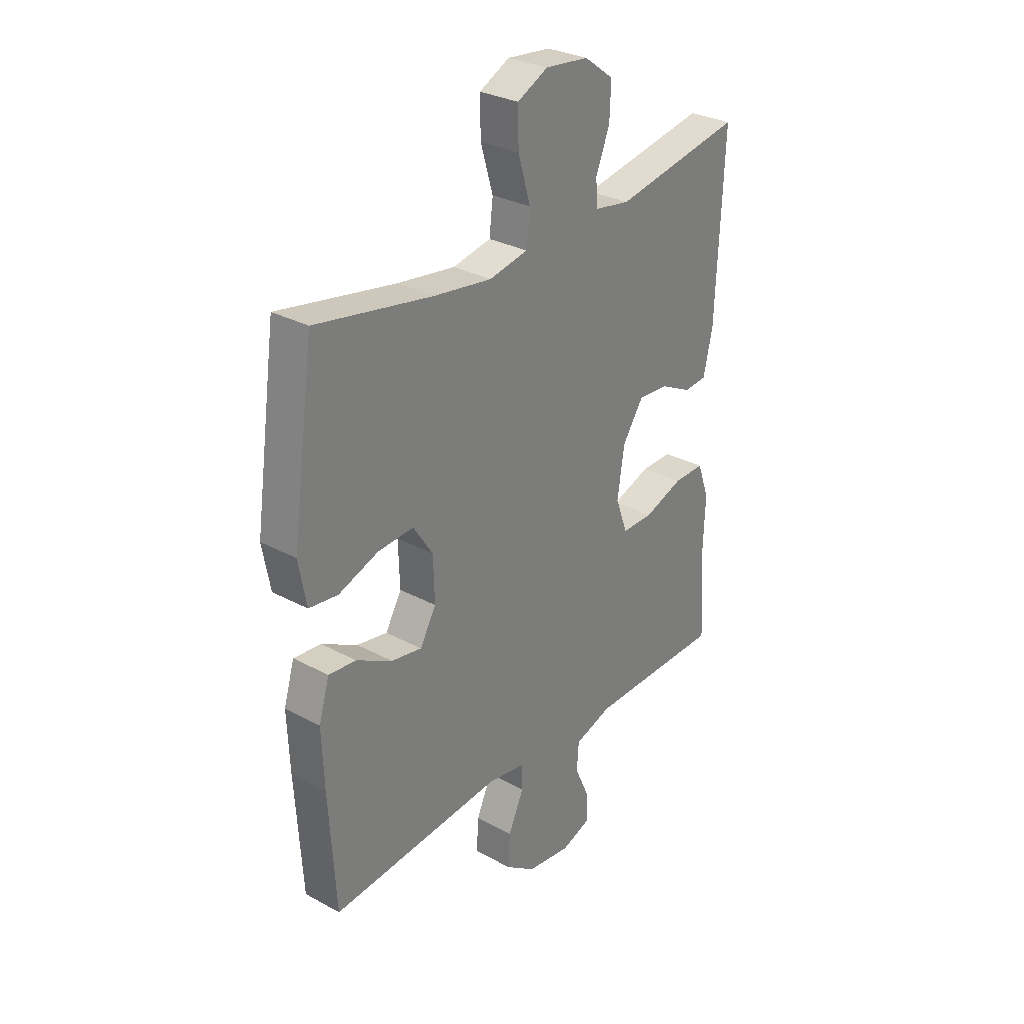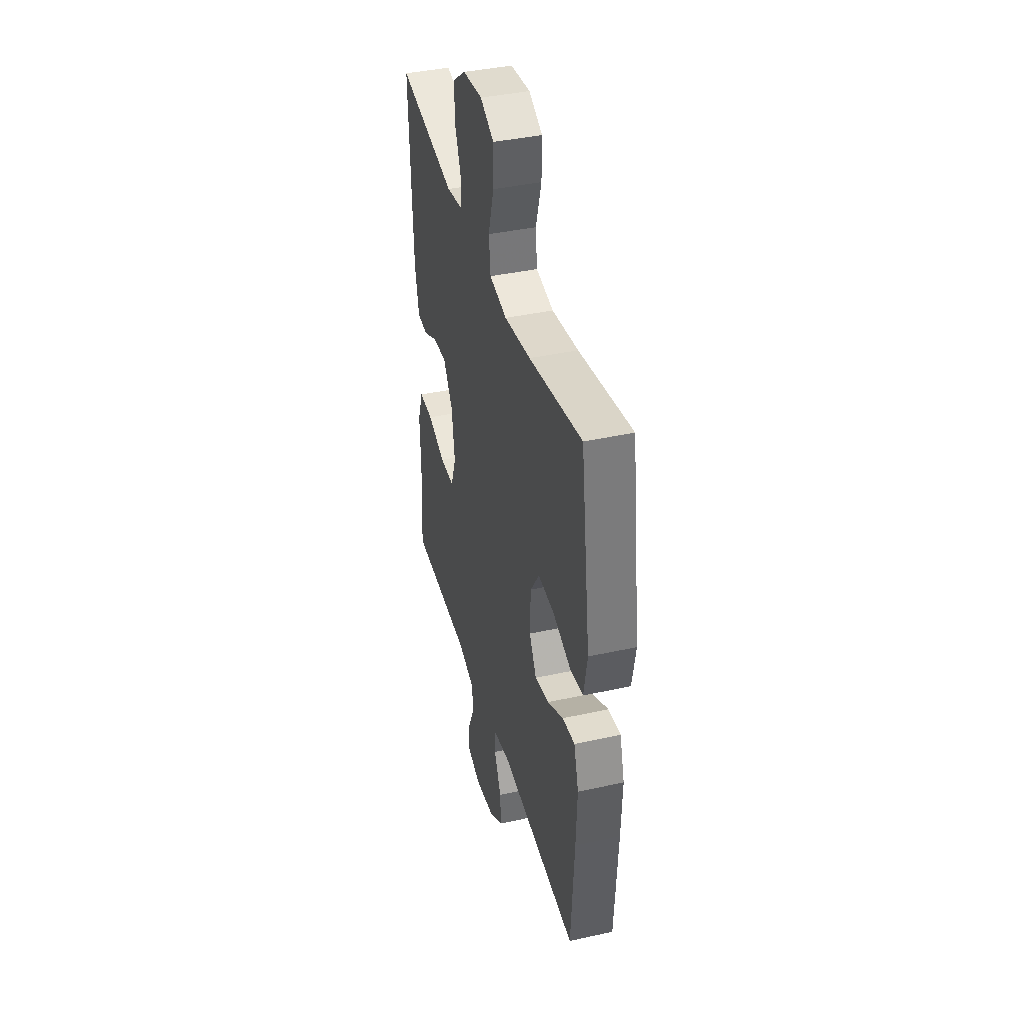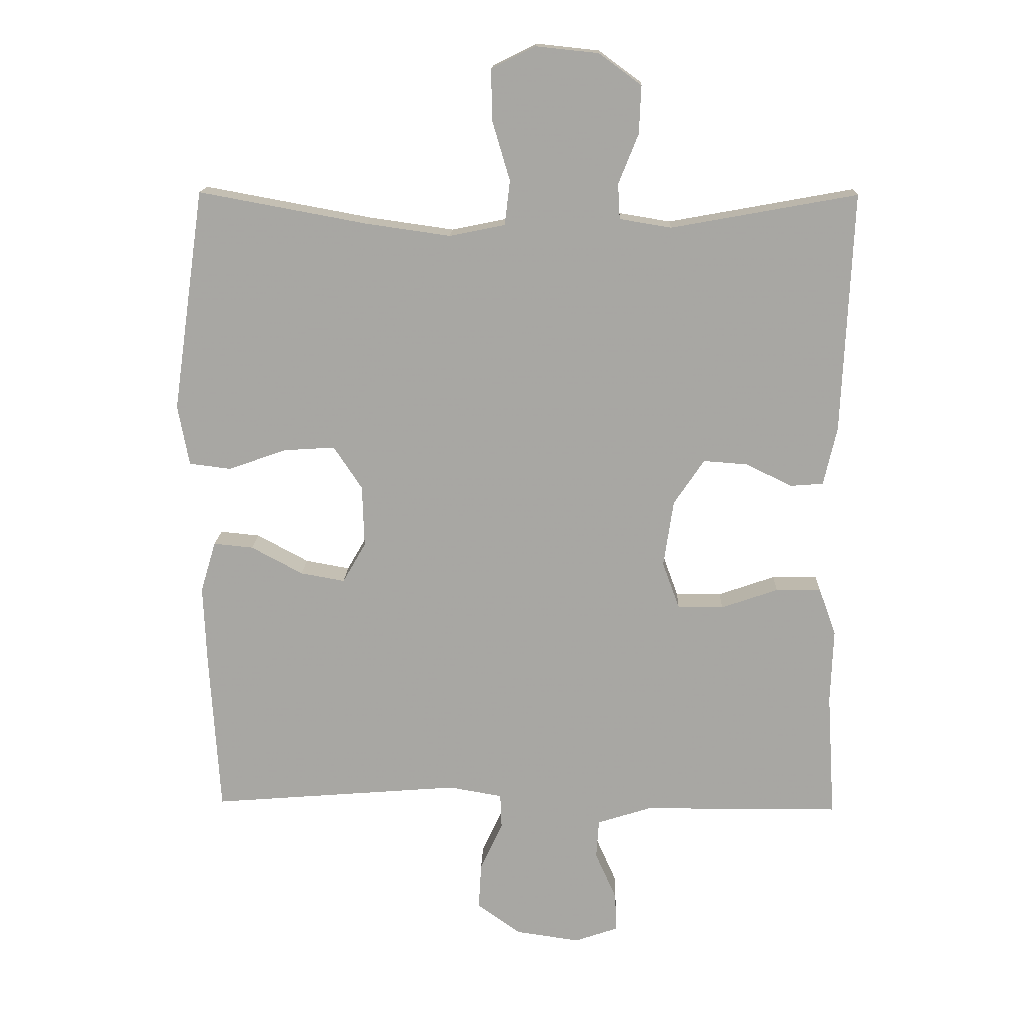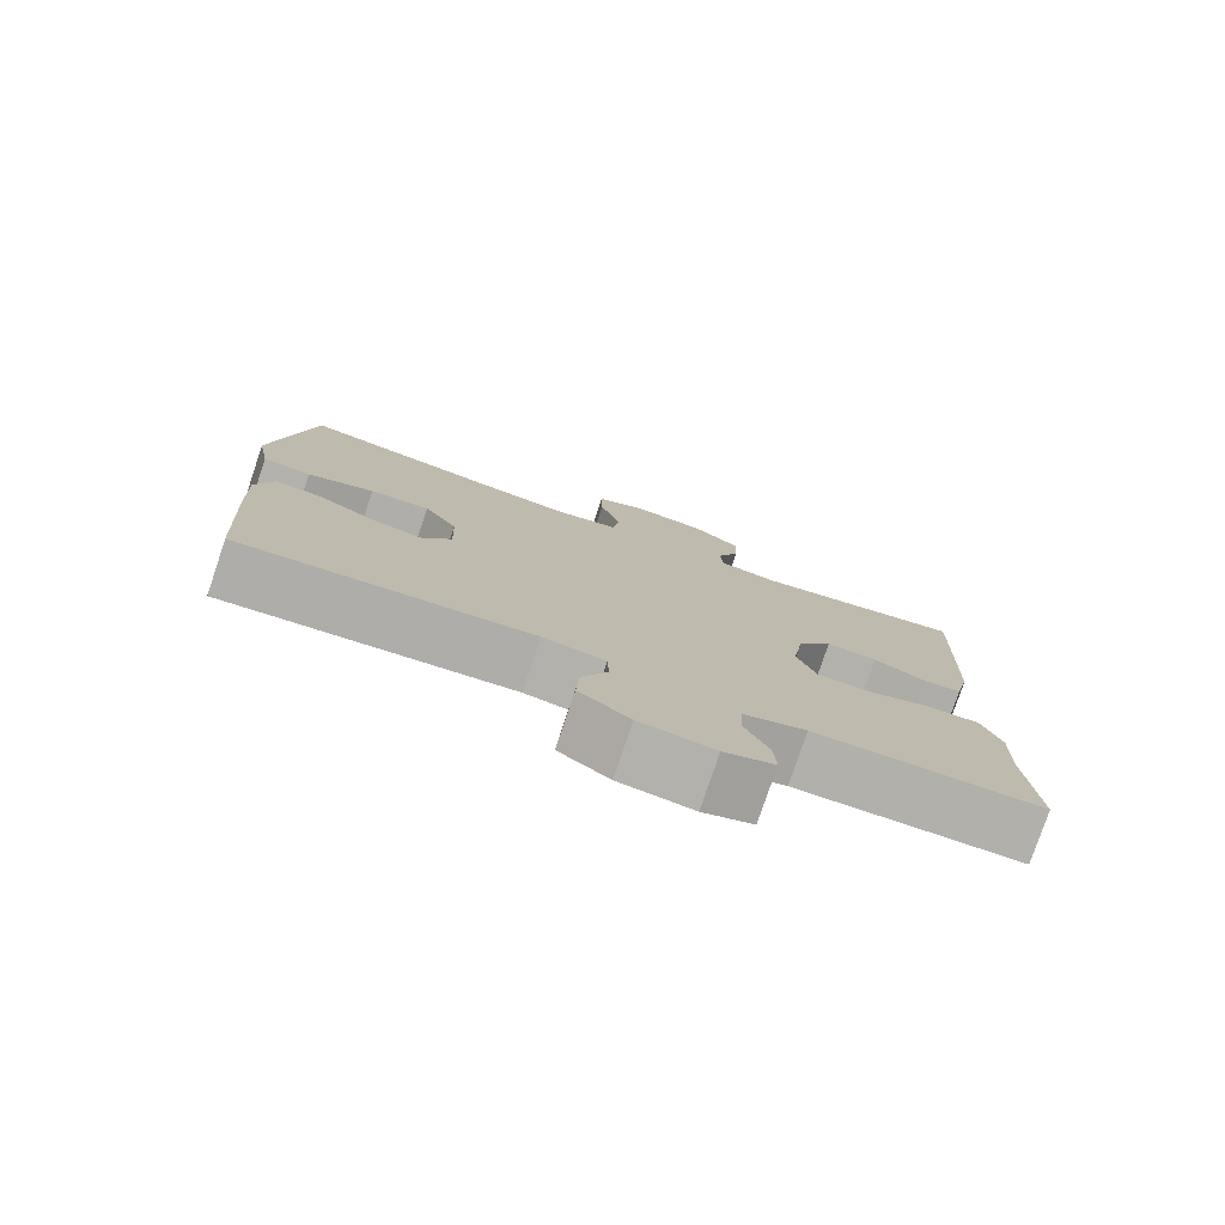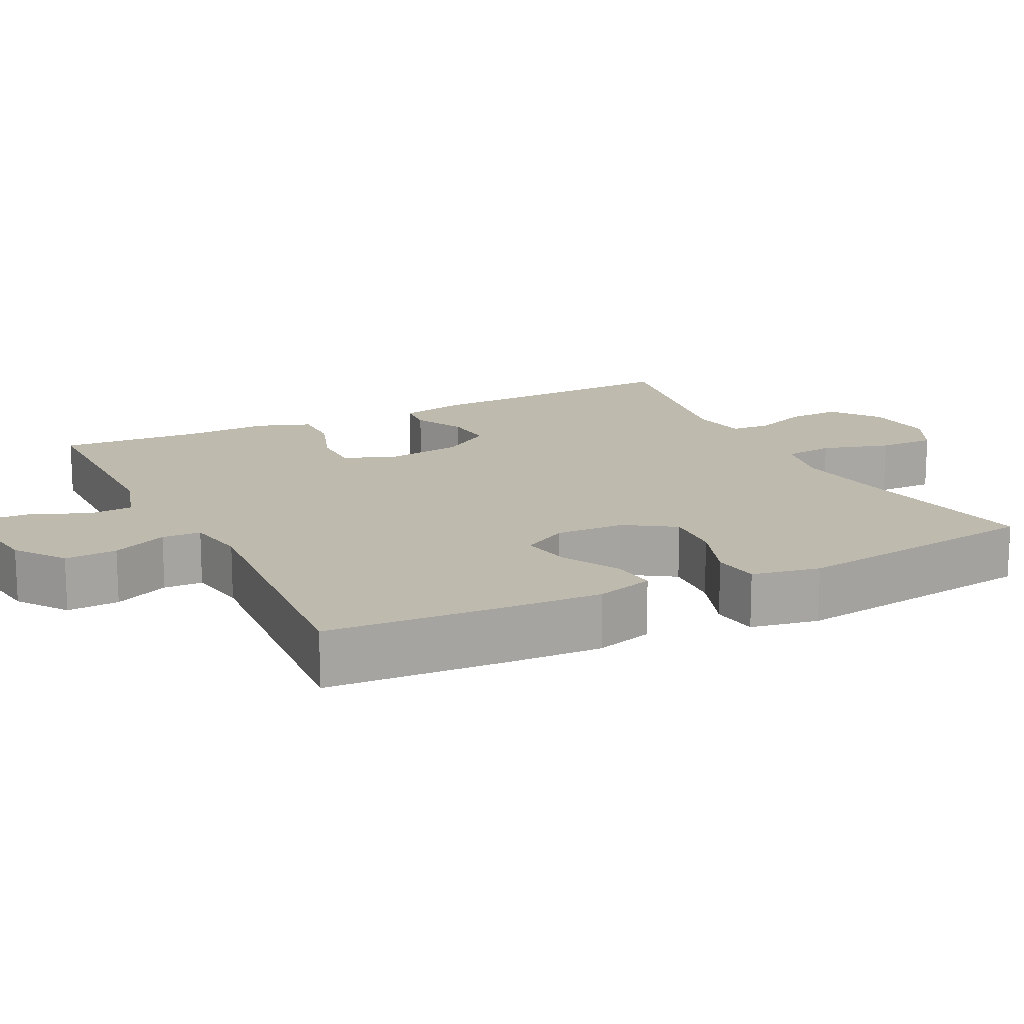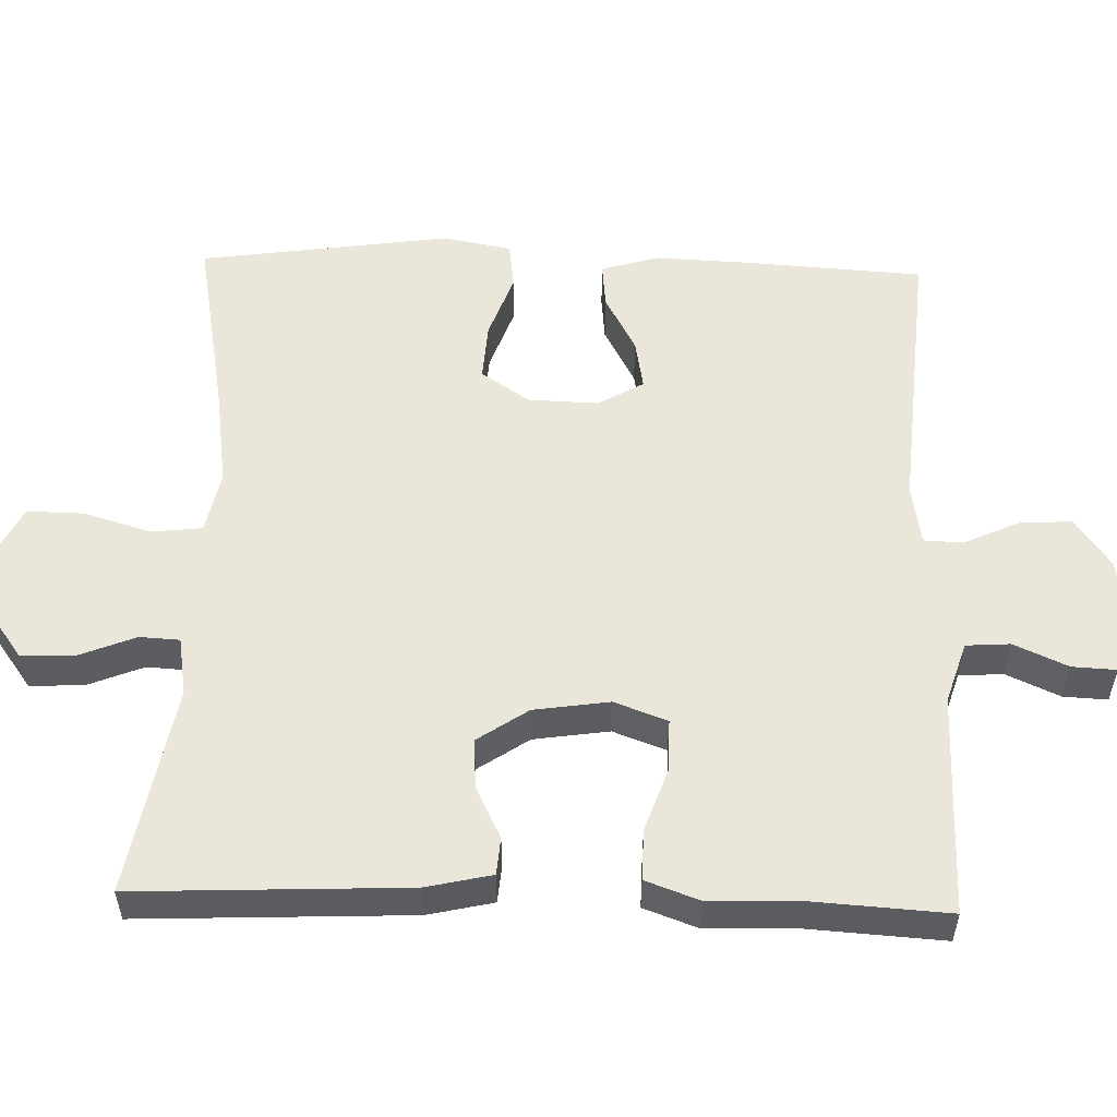
<metadata>
{"format":"obj","ext":"obj","renderer":"f3d","projection":"perspective","resolution":1024,"background":"white","views":[{"elev":29.9,"azim":-51.6,"up":"+Z"},{"elev":40.0,"azim":-105.2,"up":"+Z"},{"elev":15.3,"azim":1.9,"up":"+Z"},{"elev":-78.5,"azim":-18.6,"up":"+Z"},{"elev":15.6,"azim":-116.5,"up":"+Y"},{"elev":54.7,"azim":91.7,"up":"+Y"}]}
</metadata>
<code>
v 0.5 0.07 0.5
v 0.484 0.07 0.137
v 0.464 0.07 0.049
v 0.414 0.07 0.045
v 0.345 0.07 0.079
v 0.278 0.07 0.084
v 0.232 0.07 0.016
v 0.217 0.07 -0.085
v 0.243 0.07 -0.156
v 0.312 0.07 -0.156
v 0.398 0.07 -0.126
v 0.466 0.07 -0.125
v 0.492 0.07 -0.197
v 0.488 0.07 -0.31
v 0.5 0.07 -0.5
v 0.329 0.07 -0.501
v 0.202 0.07 -0.502
v 0.12 0.07 -0.528
v 0.116 0.07 -0.587
v 0.148 0.07 -0.659
v 0.151 0.07 -0.718
v 0.085 0.07 -0.741
v -0.012 0.07 -0.727
v -0.078 0.07 -0.68
v -0.074 0.07 -0.61
v -0.04 0.07 -0.536
v -0.042 0.07 -0.484
v -0.123 0.07 -0.47
v -0.5 0.07 -0.5
v -0.515 0.07 -0.258
v -0.52 0.07 -0.135
v -0.497 0.07 -0.058
v -0.437 0.07 -0.064
v -0.359 0.07 -0.106
v -0.292 0.07 -0.118
v -0.257 0.07 -0.057
v -0.26 0.07 0.036
v -0.303 0.07 0.101
v -0.381 0.07 0.096
v -0.468 0.07 0.065
v -0.531 0.07 0.073
v -0.548 0.07 0.164
v -0.5 0.07 0.5
v -0.245 0.07 0.453
v -0.118 0.07 0.435
v -0.034 0.07 0.452
v -0.026 0.07 0.519
v -0.053 0.07 0.61
v -0.054 0.07 0.686
v 0.012 0.07 0.719
v 0.107 0.07 0.709
v 0.171 0.07 0.662
v 0.168 0.07 0.59
v 0.138 0.07 0.515
v 0.141 0.07 0.462
v 0.219 0.07 0.449
v 0.5 0 0.5
v 0.484 0 0.137
v 0.464 0 0.049
v 0.414 0 0.045
v 0.345 0 0.079
v 0.278 0 0.084
v 0.232 0 0.016
v 0.217 0 -0.085
v 0.243 0 -0.156
v 0.312 0 -0.156
v 0.398 0 -0.126
v 0.466 0 -0.125
v 0.492 0 -0.197
v 0.488 0 -0.31
v 0.5 0 -0.5
v 0.329 0 -0.501
v 0.202 0 -0.502
v 0.12 0 -0.528
v 0.116 0 -0.587
v 0.148 0 -0.659
v 0.151 0 -0.718
v 0.085 0 -0.741
v -0.012 0 -0.727
v -0.078 0 -0.68
v -0.074 0 -0.61
v -0.04 0 -0.536
v -0.042 0 -0.484
v -0.123 0 -0.47
v -0.5 0 -0.5
v -0.515 0 -0.258
v -0.52 0 -0.135
v -0.497 0 -0.058
v -0.437 0 -0.064
v -0.359 0 -0.106
v -0.292 0 -0.118
v -0.257 0 -0.057
v -0.26 0 0.036
v -0.303 0 0.101
v -0.381 0 0.096
v -0.468 0 0.065
v -0.531 0 0.073
v -0.548 0 0.164
v -0.5 0 0.5
v -0.245 0 0.453
v -0.118 0 0.435
v -0.034 0 0.452
v -0.026 0 0.519
v -0.053 0 0.61
v -0.054 0 0.686
v 0.012 0 0.719
v 0.107 0 0.709
v 0.171 0 0.662
v 0.168 0 0.59
v 0.138 0 0.515
v 0.141 0 0.462
v 0.219 0 0.449
f 52 53 54
f 51 52 54
f 50 51 54
f 49 50 54
f 48 49 54
f 47 48 54
f 46 47 54 55
f 45 46 55 56
f 42 43 44
f 41 42 44
f 40 41 44
f 39 40 44
f 38 39 44 45
f 37 38 45 56
f 32 33 34
f 31 32 34
f 30 31 34
f 29 30 34
f 28 29 34
f 27 28 34 35
f 24 25 26
f 23 24 26
f 22 23 26
f 21 22 26
f 20 21 26
f 19 20 26
f 18 19 26 27
f 27 35 36
f 18 27 36
f 17 18 36
f 14 15 16
f 14 16 17
f 13 14 17
f 12 13 17
f 11 12 17
f 10 11 17
f 3 4 5
f 2 3 5
f 1 2 5
f 56 1 5
f 56 5 6
f 37 56 6 7
f 36 37 7 8
f 17 36 8 9
f 9 10 17
f 110 109 108
f 110 108 107
f 110 107 106
f 110 106 105
f 110 105 104
f 110 104 103
f 111 110 103 102
f 112 111 102 101
f 100 99 98
f 100 98 97
f 100 97 96
f 100 96 95
f 101 100 95 94
f 112 101 94 93
f 90 89 88
f 90 88 87
f 90 87 86
f 90 86 85
f 90 85 84
f 91 90 84 83
f 82 81 80
f 82 80 79
f 82 79 78
f 82 78 77
f 82 77 76
f 82 76 75
f 83 82 75 74
f 92 91 83
f 92 83 74
f 92 74 73
f 72 71 70
f 73 72 70
f 73 70 69
f 73 69 68
f 73 68 67
f 73 67 66
f 61 60 59
f 61 59 58
f 61 58 57
f 61 57 112
f 62 61 112
f 63 62 112 93
f 64 63 93 92
f 65 64 92 73
f 73 66 65
f 1 57 58 2
f 2 58 59 3
f 3 59 60 4
f 4 60 61 5
f 5 61 62 6
f 6 62 63 7
f 7 63 64 8
f 8 64 65 9
f 9 65 66 10
f 10 66 67 11
f 11 67 68 12
f 12 68 69 13
f 13 69 70 14
f 14 70 71 15
f 15 71 72 16
f 16 72 73 17
f 17 73 74 18
f 18 74 75 19
f 19 75 76 20
f 20 76 77 21
f 21 77 78 22
f 22 78 79 23
f 23 79 80 24
f 24 80 81 25
f 25 81 82 26
f 26 82 83 27
f 27 83 84 28
f 28 84 85 29
f 29 85 86 30
f 30 86 87 31
f 31 87 88 32
f 32 88 89 33
f 33 89 90 34
f 34 90 91 35
f 35 91 92 36
f 36 92 93 37
f 37 93 94 38
f 38 94 95 39
f 39 95 96 40
f 40 96 97 41
f 41 97 98 42
f 42 98 99 43
f 43 99 100 44
f 44 100 101 45
f 45 101 102 46
f 46 102 103 47
f 47 103 104 48
f 48 104 105 49
f 49 105 106 50
f 50 106 107 51
f 51 107 108 52
f 52 108 109 53
f 53 109 110 54
f 54 110 111 55
f 55 111 112 56
f 56 112 57 1

</code>
